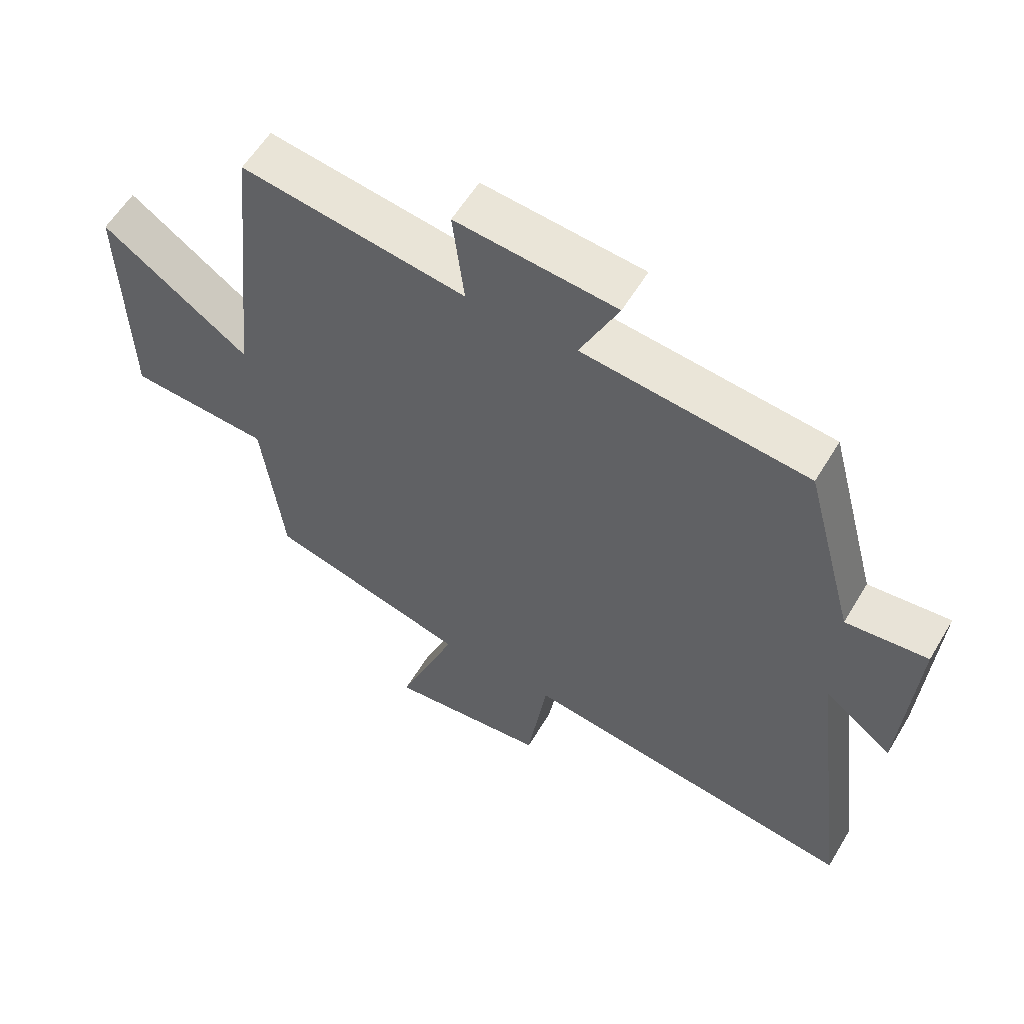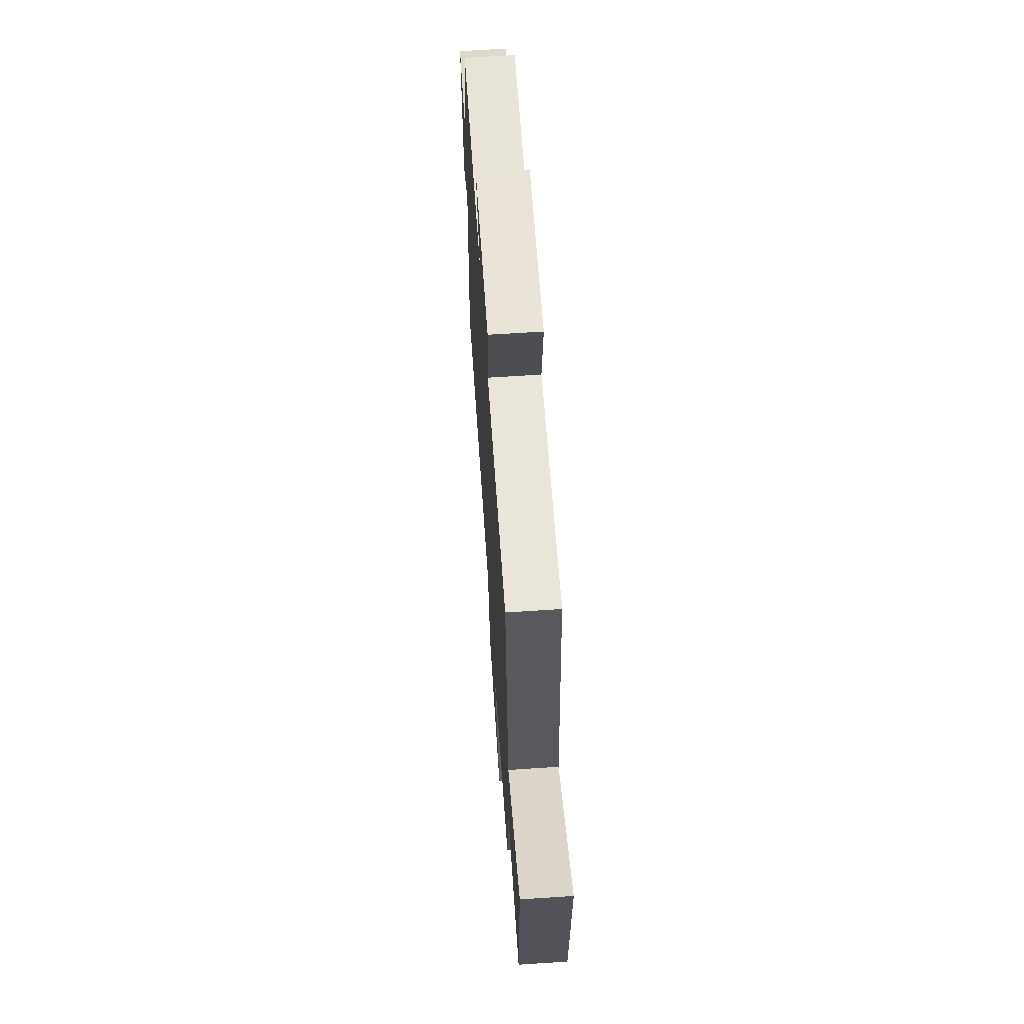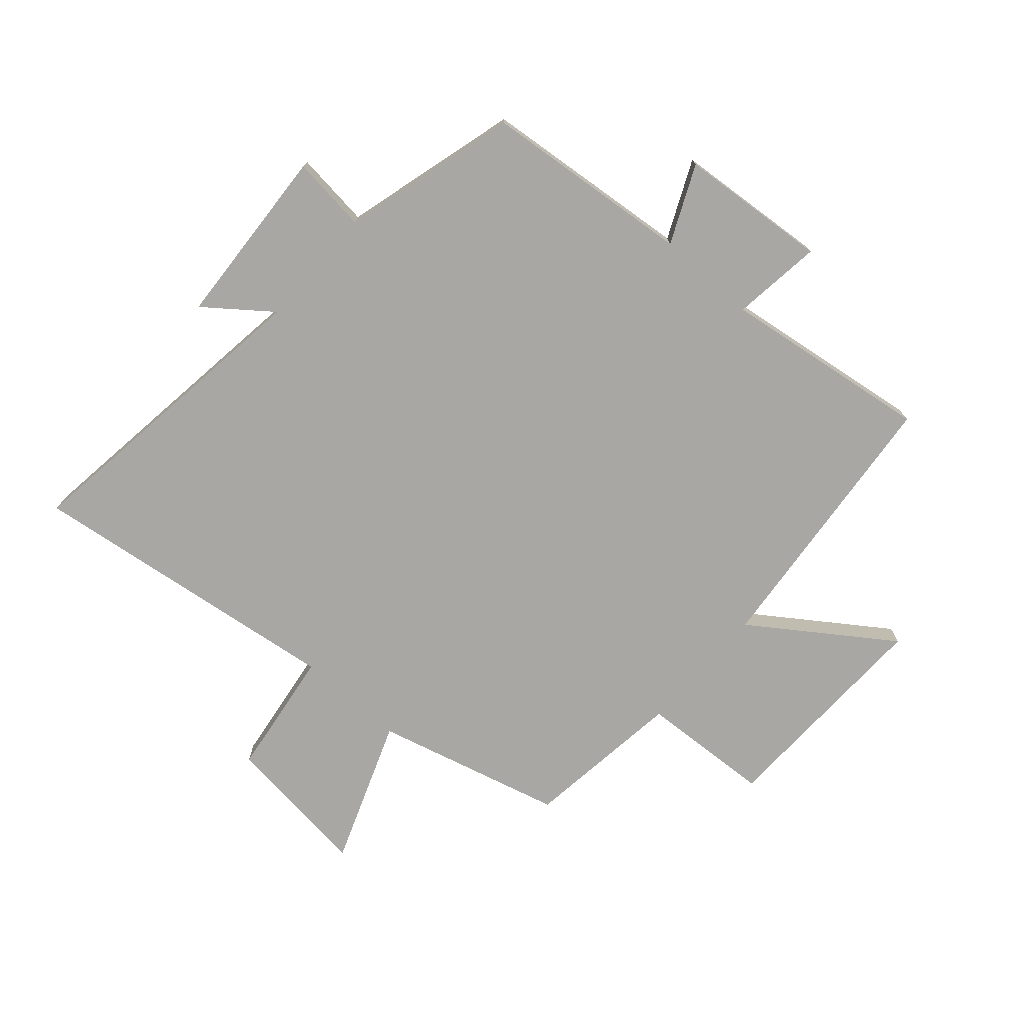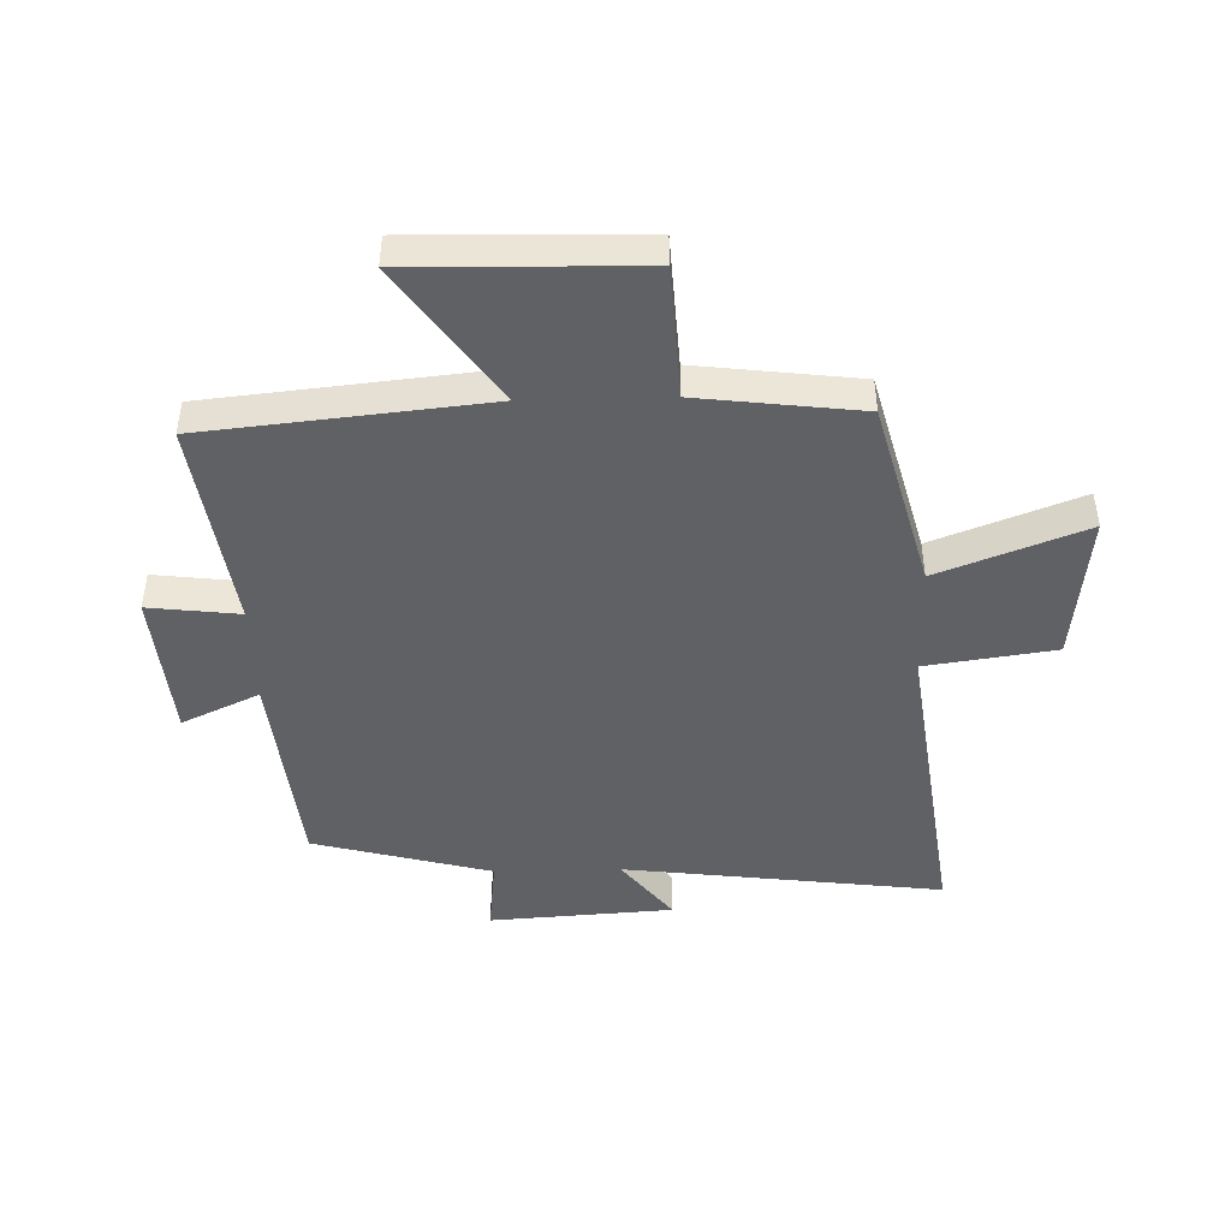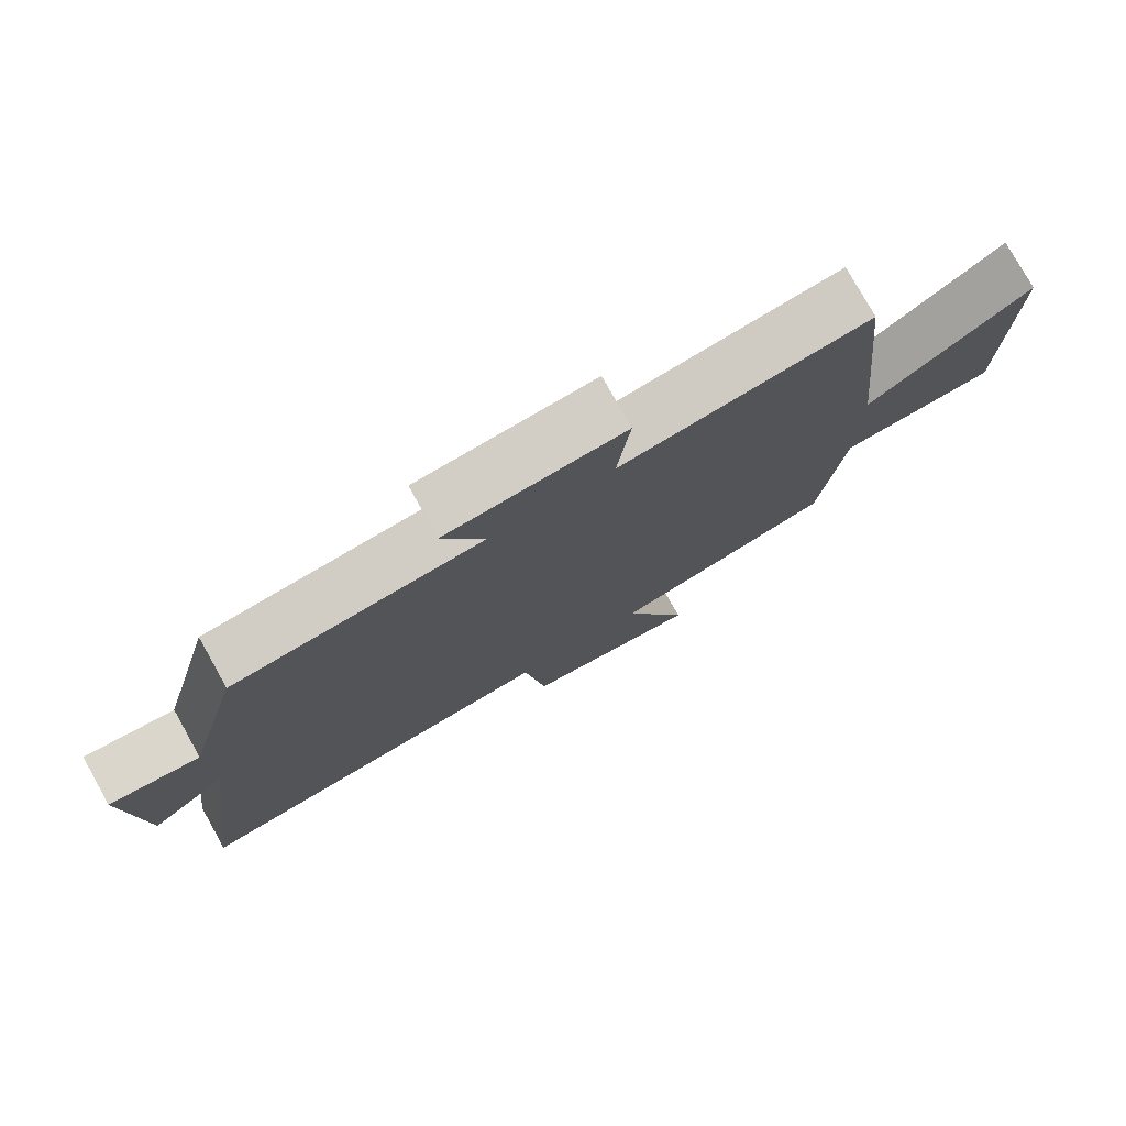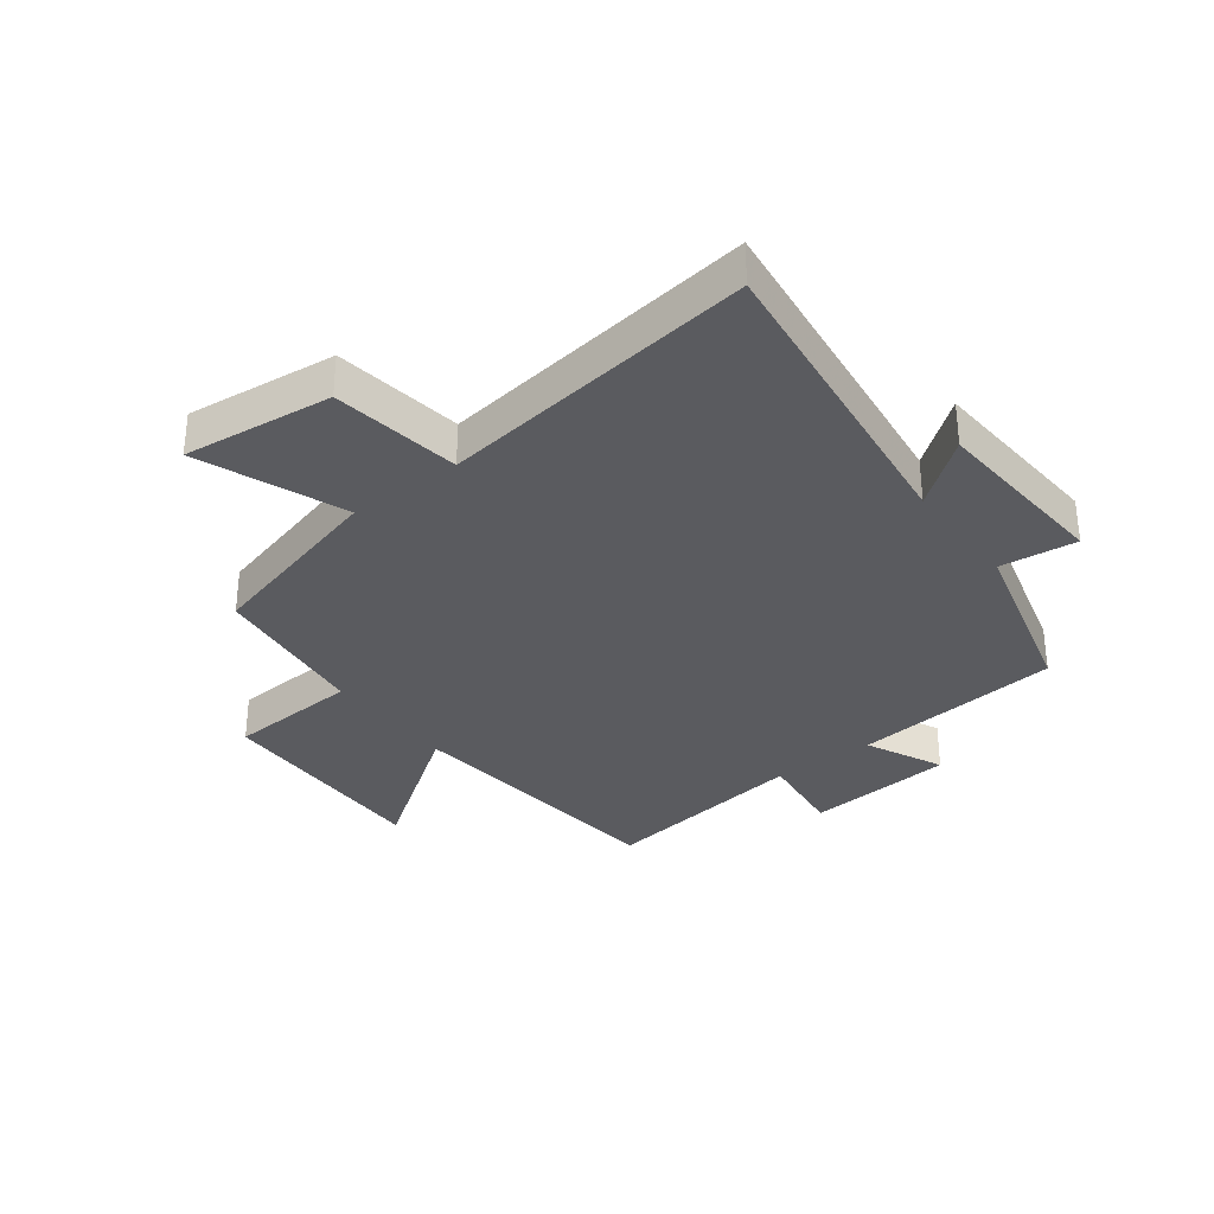
<metadata>
{"format":"obj","ext":"obj","renderer":"f3d","projection":"perspective","resolution":1024,"background":"white","views":[{"elev":58.1,"azim":-149.3,"up":"+Z"},{"elev":65.8,"azim":86.2,"up":"+Z"},{"elev":-74.6,"azim":-41.6,"up":"+Y"},{"elev":-45.4,"azim":91.5,"up":"+Y"},{"elev":77.7,"azim":-29.3,"up":"+Z"},{"elev":-32.8,"azim":-142.8,"up":"+Y"}]}
</metadata>
<code>
v -0.421 0.07 0.464
v -0.07 0.07 0.5
v -0.13 0.07 0.629
v 0.12 0.07 0.651
v 0.102 0.07 0.5
v 0.452 0.07 0.55
v 0.5 0.07 0.083
v 0.729 0.07 0.244
v 0.721 0.07 -0.134
v 0.5 0.07 -0.147
v 0.467 0.07 -0.416
v 0.153 0.07 -0.5
v 0.246 0.07 -0.743
v -0.004 0.07 -0.715
v -0.035 0.07 -0.5
v -0.567 0.07 -0.572
v -0.5 0.07 -0.04
v -0.608 0.07 -0.124
v -0.628 0.07 0.182
v -0.5 0.07 0.168
v -0.421 0 0.464
v -0.07 0 0.5
v -0.13 0 0.629
v 0.12 0 0.651
v 0.102 0 0.5
v 0.452 0 0.55
v 0.5 0 0.083
v 0.729 0 0.244
v 0.721 0 -0.134
v 0.5 0 -0.147
v 0.467 0 -0.416
v 0.153 0 -0.5
v 0.246 0 -0.743
v -0.004 0 -0.715
v -0.035 0 -0.5
v -0.567 0 -0.572
v -0.5 0 -0.04
v -0.608 0 -0.124
v -0.628 0 0.182
v -0.5 0 0.168
f 17 18 19 20
f 17 20 1 2
f 15 16 17 2
f 12 13 14 15
f 12 15 2
f 11 12 2
f 10 11 2
f 7 8 9 10
f 5 6 7 10
f 5 10 2 3
f 3 4 5
f 40 39 38 37
f 22 21 40 37
f 22 37 36 35
f 35 34 33 32
f 22 35 32
f 22 32 31
f 22 31 30
f 30 29 28 27
f 30 27 26 25
f 23 22 30 25
f 25 24 23
f 1 21 22 2
f 2 22 23 3
f 3 23 24 4
f 4 24 25 5
f 5 25 26 6
f 6 26 27 7
f 7 27 28 8
f 8 28 29 9
f 9 29 30 10
f 10 30 31 11
f 11 31 32 12
f 12 32 33 13
f 13 33 34 14
f 14 34 35 15
f 15 35 36 16
f 16 36 37 17
f 17 37 38 18
f 18 38 39 19
f 19 39 40 20
f 20 40 21 1

</code>
